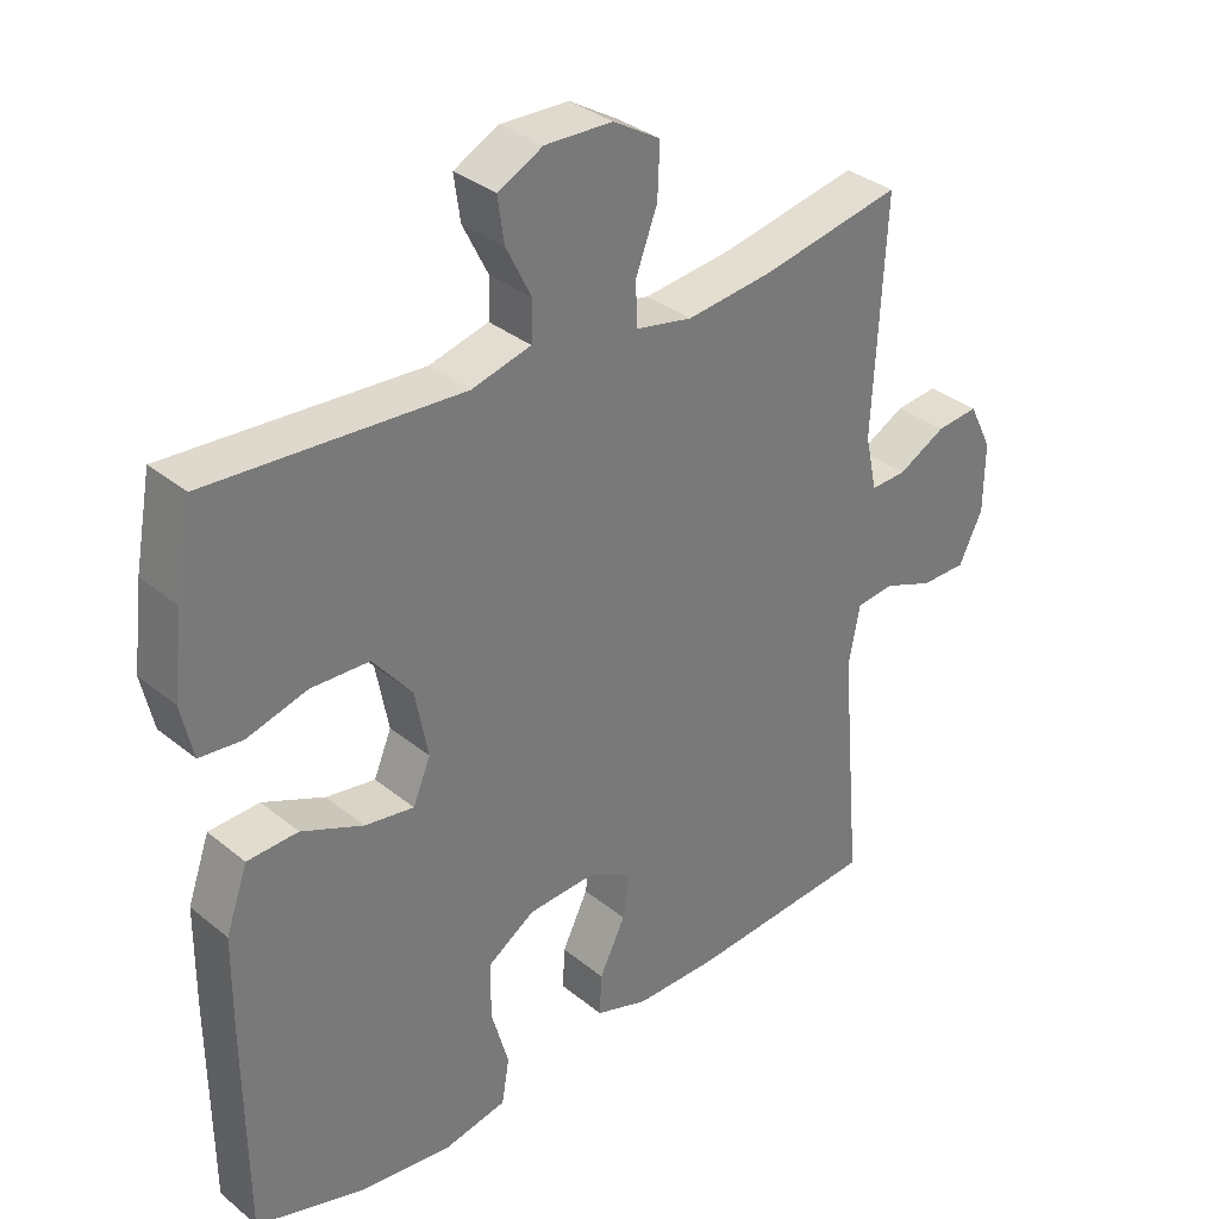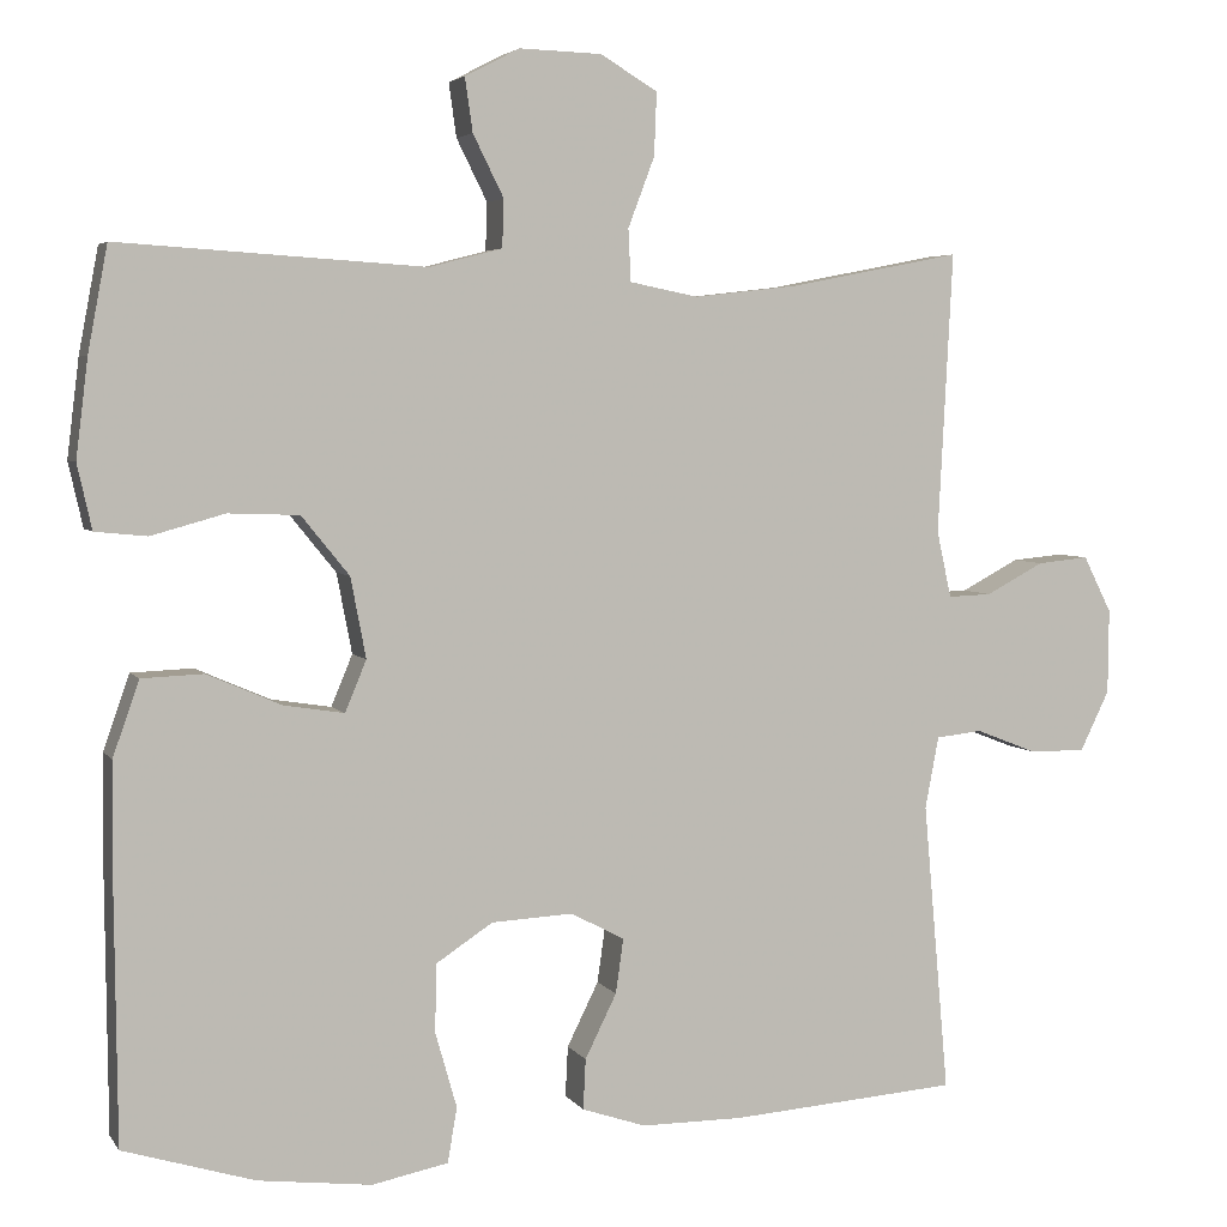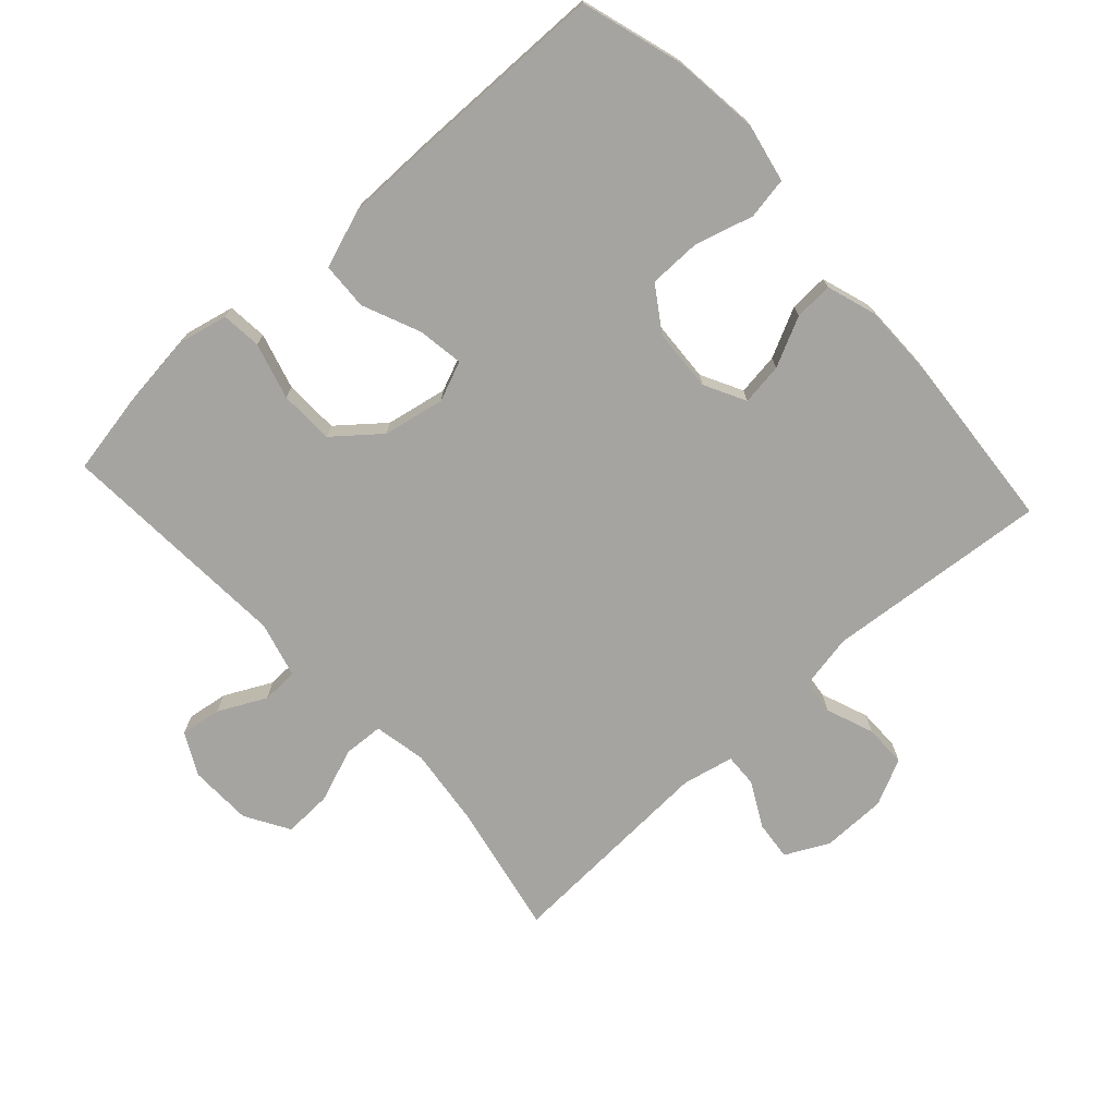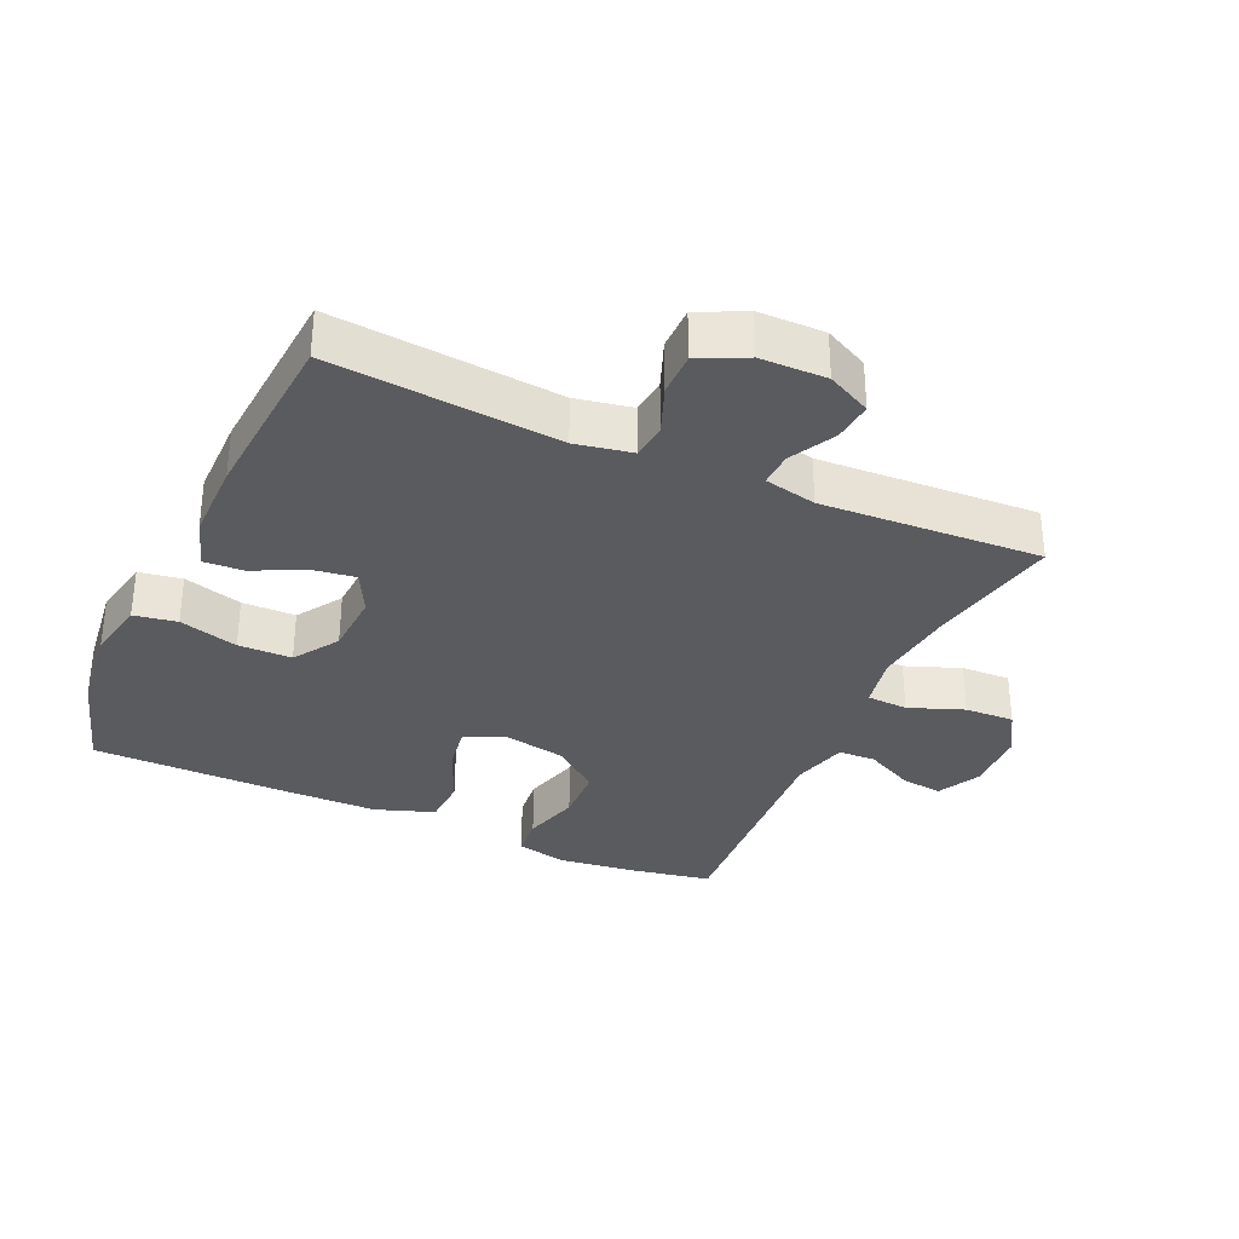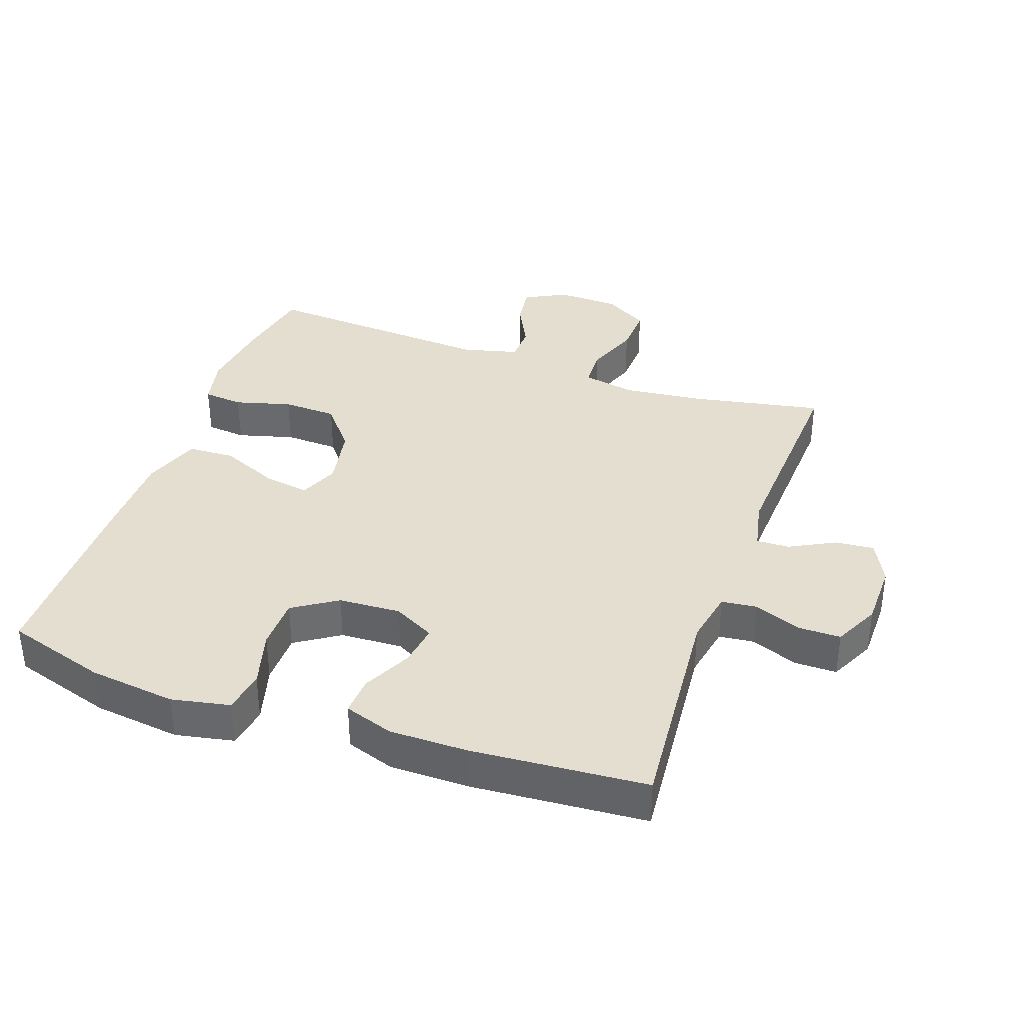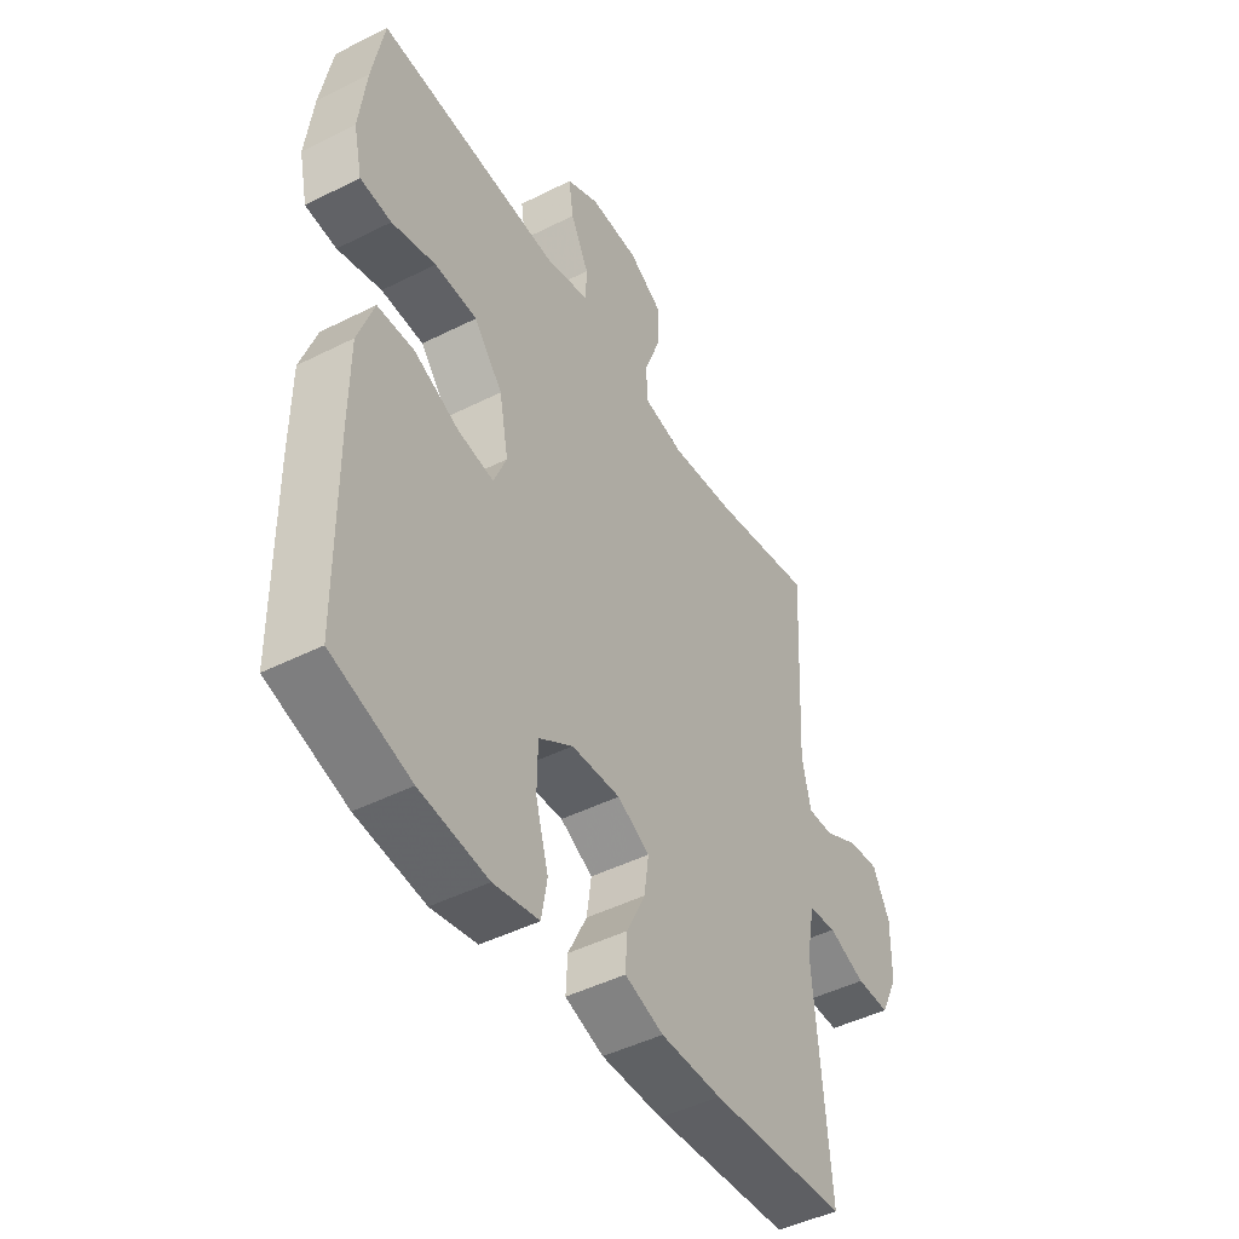
<metadata>
{"format":"obj","ext":"obj","renderer":"f3d","projection":"perspective","resolution":1024,"background":"white","views":[{"elev":33.8,"azim":137.7,"up":"+Z"},{"elev":4.3,"azim":161.9,"up":"+Z"},{"elev":-73.2,"azim":132.2,"up":"+Y"},{"elev":-33.0,"azim":-114.3,"up":"+Y"},{"elev":36.5,"azim":-160.5,"up":"+Y"},{"elev":-46.1,"azim":120.0,"up":"+Z"}]}
</metadata>
<code>
v -0.5 0.07 -0.5
v -0.47 0.07 -0.16
v -0.486 0.07 -0.076
v -0.54 0.07 -0.07
v -0.612 0.07 -0.098
v -0.677 0.07 -0.098
v -0.711 0.07 -0.028
v -0.712 0.07 0.071
v -0.679 0.07 0.137
v -0.619 0.07 0.131
v -0.551 0.07 0.095
v -0.5 0.07 0.093
v -0.483 0.07 0.171
v -0.5 0.07 0.5
v -0.3 0.07 0.461
v -0.177 0.07 0.447
v -0.097 0.07 0.463
v -0.094 0.07 0.524
v -0.125 0.07 0.606
v -0.128 0.07 0.68
v -0.061 0.07 0.72
v 0.035 0.07 0.723
v 0.099 0.07 0.69
v 0.09 0.07 0.627
v 0.054 0.07 0.555
v 0.056 0.07 0.499
v 0.141 0.07 0.477
v 0.5 0.07 0.5
v 0.523 0.07 0.377
v 0.537 0.07 0.262
v 0.52 0.07 0.186
v 0.459 0.07 0.18
v 0.373 0.07 0.204
v 0.29 0.07 0.201
v 0.234 0.07 0.132
v 0.216 0.07 0.038
v 0.241 0.07 -0.022
v 0.311 0.07 -0.011
v 0.399 0.07 0.027
v 0.471 0.07 0.024
v 0.502 0.07 -0.064
v 0.503 0.07 -0.201
v 0.5 0.07 -0.5
v 0.346 0.07 -0.547
v 0.213 0.07 -0.563
v 0.124 0.07 -0.545
v 0.113 0.07 -0.481
v 0.138 0.07 -0.393
v 0.137 0.07 -0.313
v 0.07 0.07 -0.269
v -0.025 0.07 -0.264
v -0.088 0.07 -0.297
v -0.079 0.07 -0.361
v -0.042 0.07 -0.436
v -0.039 0.07 -0.495
v -0.114 0.07 -0.52
v -0.233 0.07 -0.52
v -0.5 0 -0.5
v -0.47 0 -0.16
v -0.486 0 -0.076
v -0.54 0 -0.07
v -0.612 0 -0.098
v -0.677 0 -0.098
v -0.711 0 -0.028
v -0.712 0 0.071
v -0.679 0 0.137
v -0.619 0 0.131
v -0.551 0 0.095
v -0.5 0 0.093
v -0.483 0 0.171
v -0.5 0 0.5
v -0.3 0 0.461
v -0.177 0 0.447
v -0.097 0 0.463
v -0.094 0 0.524
v -0.125 0 0.606
v -0.128 0 0.68
v -0.061 0 0.72
v 0.035 0 0.723
v 0.099 0 0.69
v 0.09 0 0.627
v 0.054 0 0.555
v 0.056 0 0.499
v 0.141 0 0.477
v 0.5 0 0.5
v 0.523 0 0.377
v 0.537 0 0.262
v 0.52 0 0.186
v 0.459 0 0.18
v 0.373 0 0.204
v 0.29 0 0.201
v 0.234 0 0.132
v 0.216 0 0.038
v 0.241 0 -0.022
v 0.311 0 -0.011
v 0.399 0 0.027
v 0.471 0 0.024
v 0.502 0 -0.064
v 0.503 0 -0.201
v 0.5 0 -0.5
v 0.346 0 -0.547
v 0.213 0 -0.563
v 0.124 0 -0.545
v 0.113 0 -0.481
v 0.138 0 -0.393
v 0.137 0 -0.313
v 0.07 0 -0.269
v -0.025 0 -0.264
v -0.088 0 -0.297
v -0.079 0 -0.361
v -0.042 0 -0.436
v -0.039 0 -0.495
v -0.114 0 -0.52
v -0.233 0 -0.52
f 56 57 1 2
f 53 54 55 56
f 52 53 56 2
f 51 52 2 3
f 50 51 3
f 45 46 47 48
f 45 48 49
f 44 45 49
f 43 44 49
f 42 43 49 50
f 38 39 40 41
f 37 38 41 42
f 30 31 32 33
f 30 33 34
f 27 28 29 30
f 26 27 30 34
f 22 23 24 25
f 22 25 26
f 21 22 26
f 18 19 20 21
f 17 18 21 26
f 13 14 15
f 12 13 15 16
f 8 9 10 11
f 8 11 12
f 7 8 12
f 4 5 6 7
f 3 4 7 12
f 37 42 50 3
f 17 26 34 35
f 17 35 36
f 16 17 36 37
f 3 12 16 37
f 59 58 114 113
f 113 112 111 110
f 59 113 110 109
f 60 59 109 108
f 60 108 107
f 105 104 103 102
f 106 105 102
f 106 102 101
f 106 101 100
f 107 106 100 99
f 98 97 96 95
f 99 98 95 94
f 90 89 88 87
f 91 90 87
f 87 86 85 84
f 91 87 84 83
f 82 81 80 79
f 83 82 79
f 83 79 78
f 78 77 76 75
f 83 78 75 74
f 72 71 70
f 73 72 70 69
f 68 67 66 65
f 69 68 65
f 69 65 64
f 64 63 62 61
f 69 64 61 60
f 60 107 99 94
f 92 91 83 74
f 93 92 74
f 94 93 74 73
f 94 73 69 60
f 1 58 59 2
f 2 59 60 3
f 3 60 61 4
f 4 61 62 5
f 5 62 63 6
f 6 63 64 7
f 7 64 65 8
f 8 65 66 9
f 9 66 67 10
f 10 67 68 11
f 11 68 69 12
f 12 69 70 13
f 13 70 71 14
f 14 71 72 15
f 15 72 73 16
f 16 73 74 17
f 17 74 75 18
f 18 75 76 19
f 19 76 77 20
f 20 77 78 21
f 21 78 79 22
f 22 79 80 23
f 23 80 81 24
f 24 81 82 25
f 25 82 83 26
f 26 83 84 27
f 27 84 85 28
f 28 85 86 29
f 29 86 87 30
f 30 87 88 31
f 31 88 89 32
f 32 89 90 33
f 33 90 91 34
f 34 91 92 35
f 35 92 93 36
f 36 93 94 37
f 37 94 95 38
f 38 95 96 39
f 39 96 97 40
f 40 97 98 41
f 41 98 99 42
f 42 99 100 43
f 43 100 101 44
f 44 101 102 45
f 45 102 103 46
f 46 103 104 47
f 47 104 105 48
f 48 105 106 49
f 49 106 107 50
f 50 107 108 51
f 51 108 109 52
f 52 109 110 53
f 53 110 111 54
f 54 111 112 55
f 55 112 113 56
f 56 113 114 57
f 57 114 58 1

</code>
